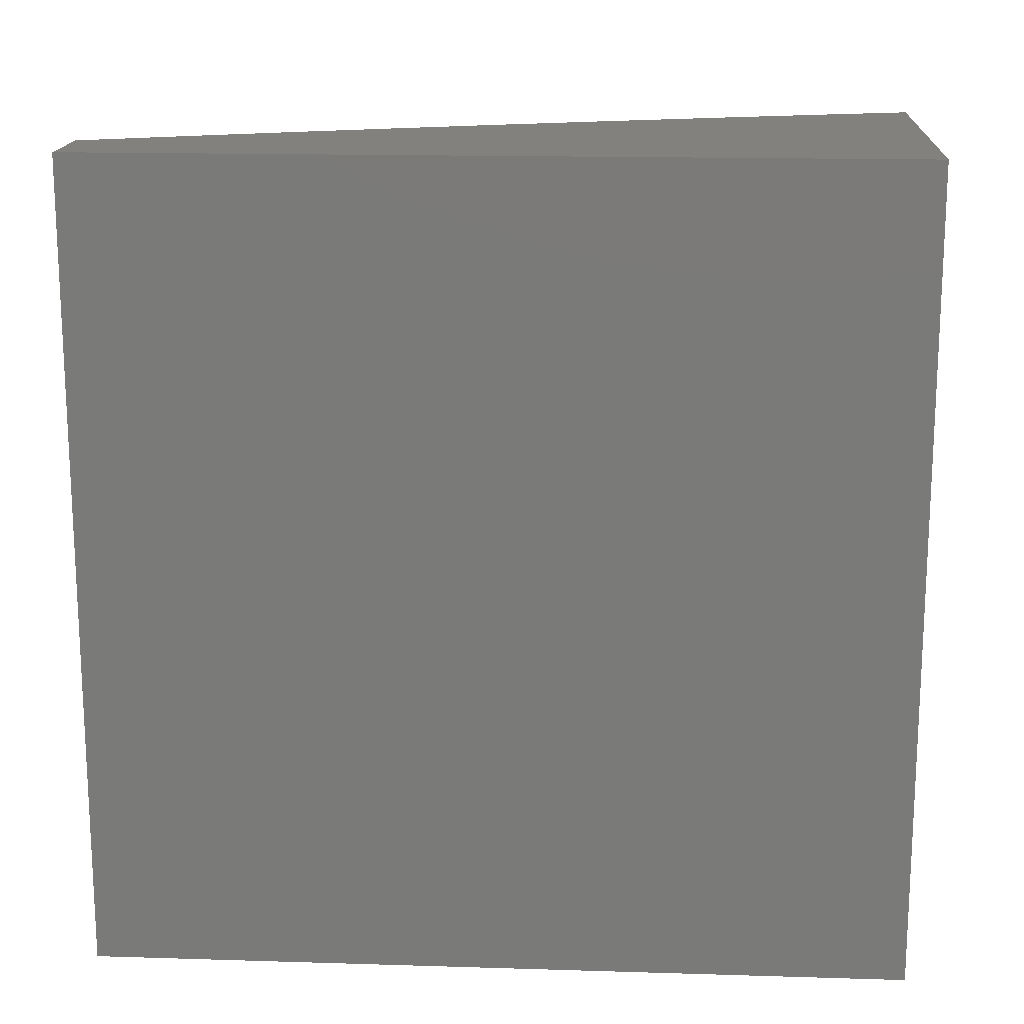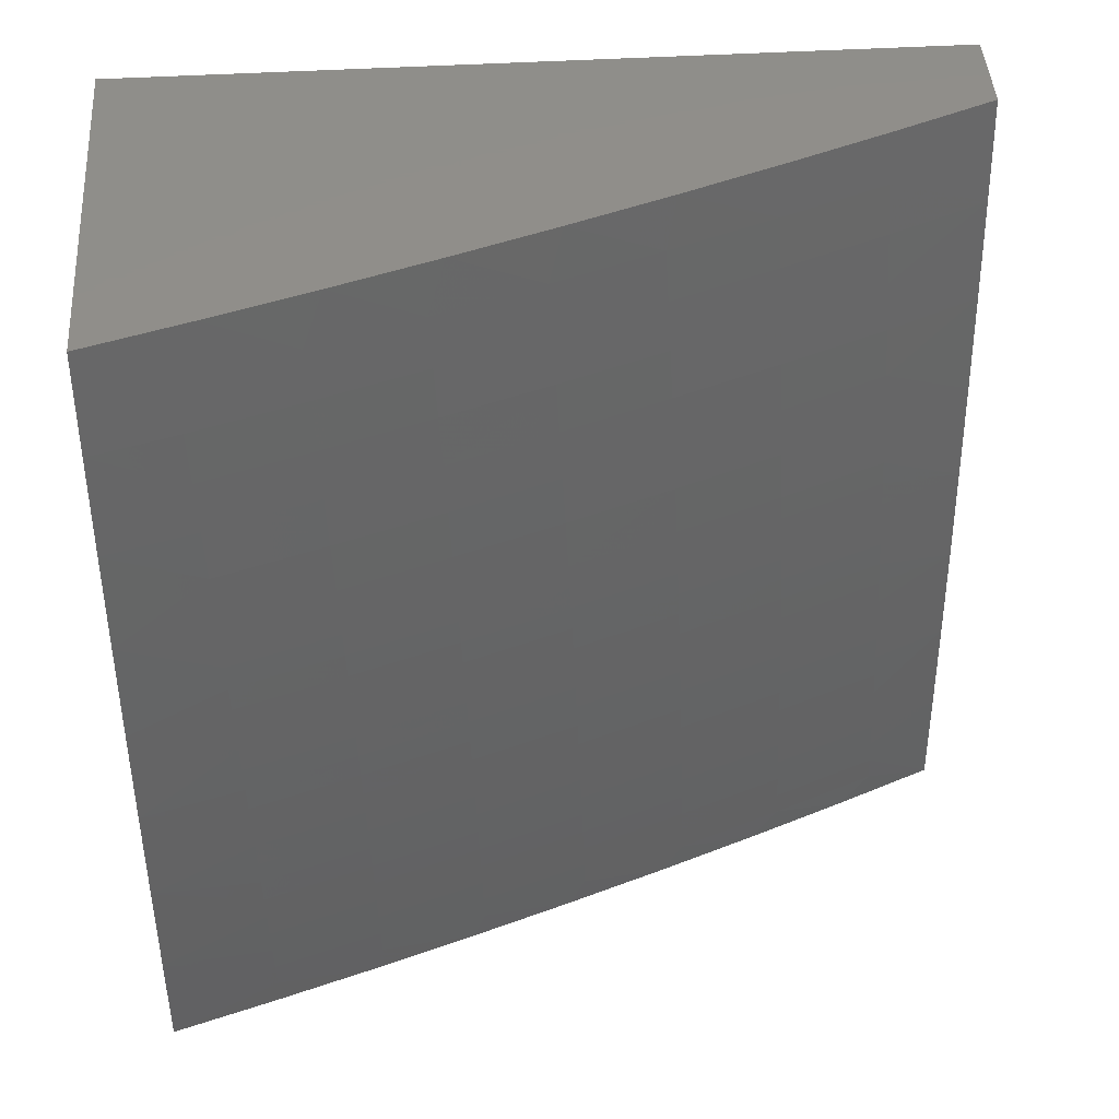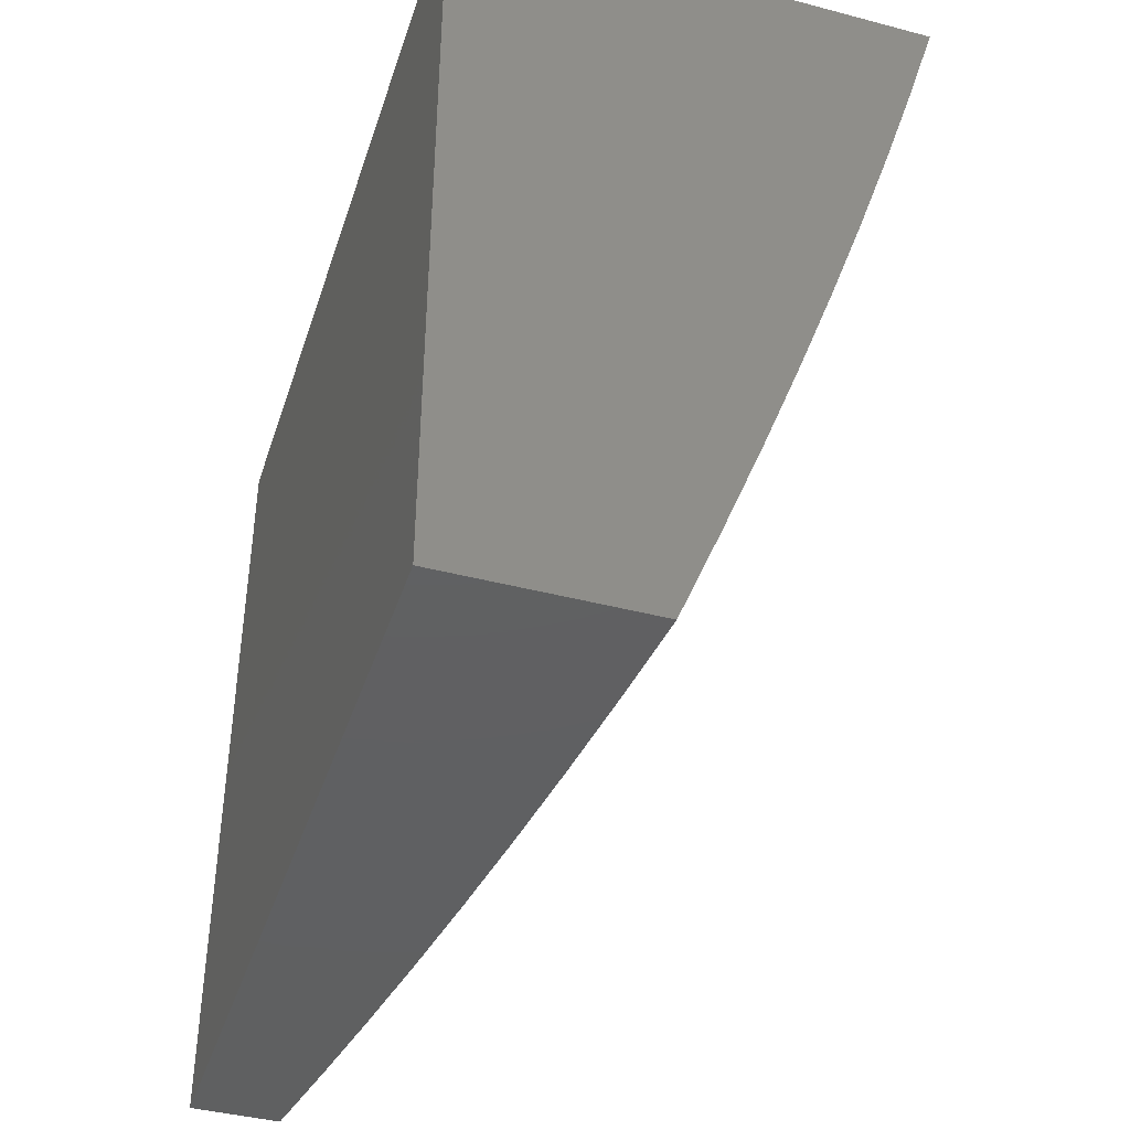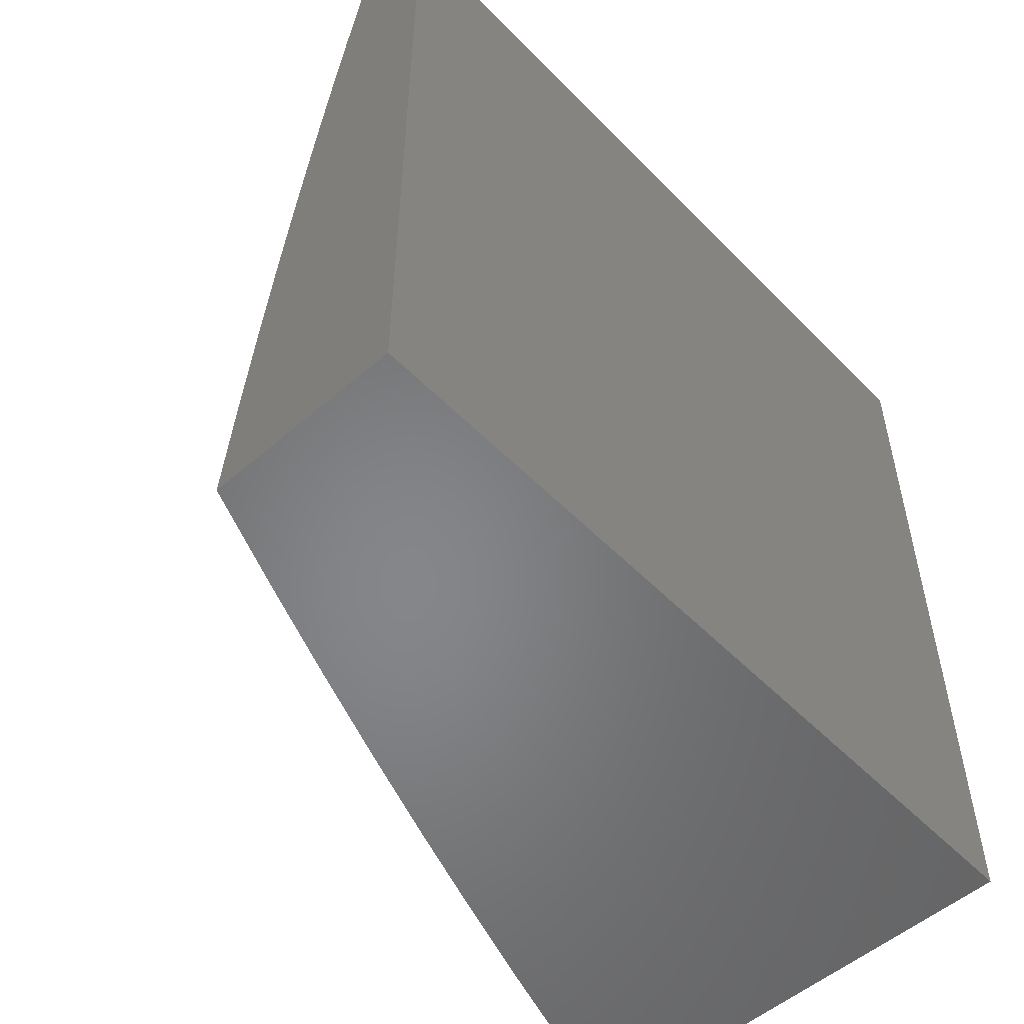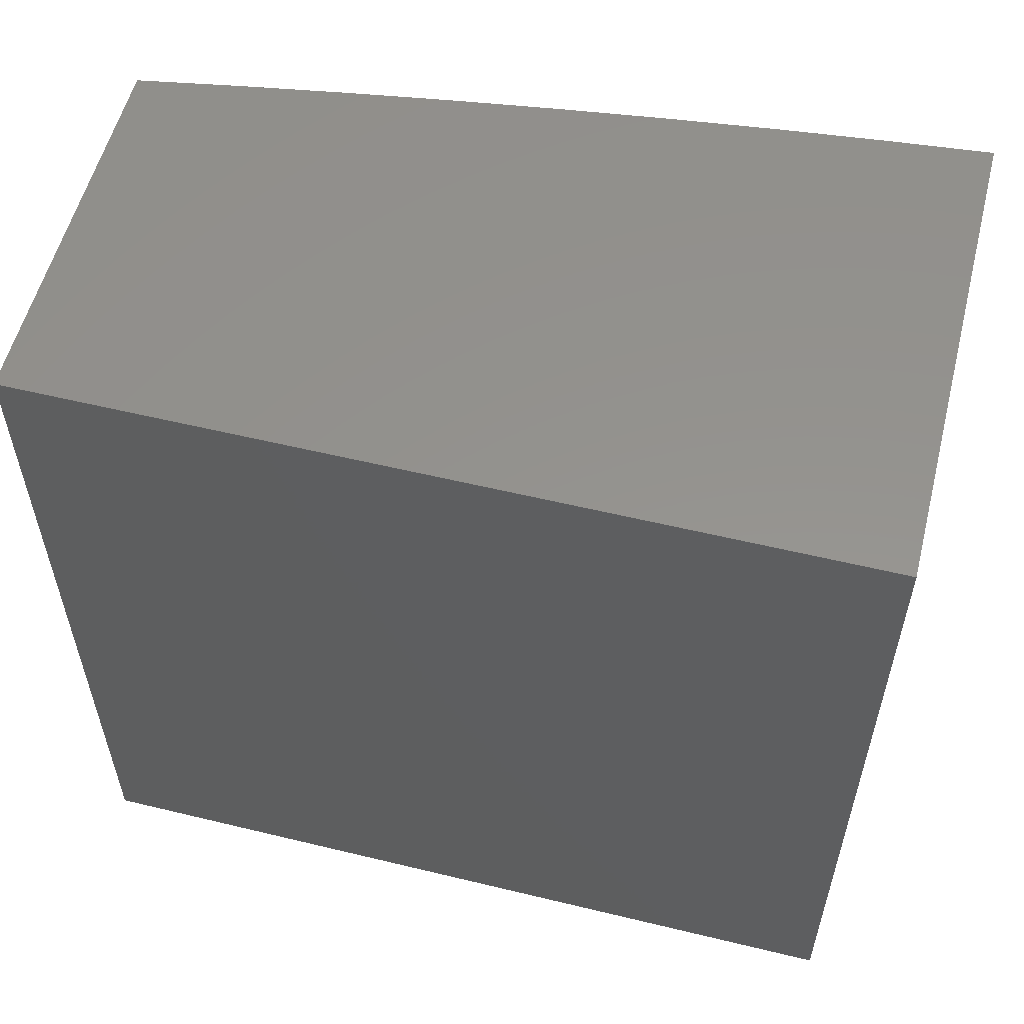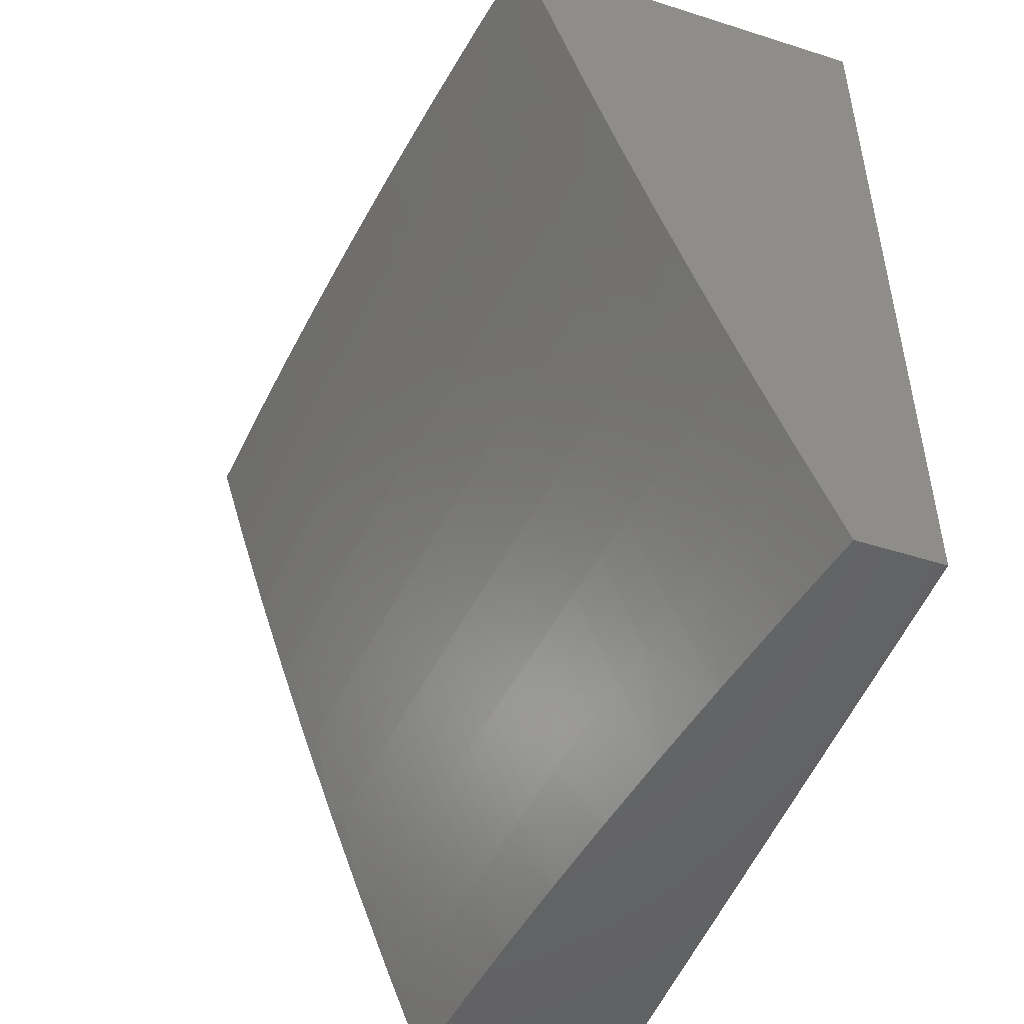
<metadata>
{"format":"stl","ext":"stl","renderer":"f3d","projection":"perspective","resolution":1024,"background":"white","views":[{"elev":16.3,"azim":93.6,"up":"+Z"},{"elev":45.9,"azim":-93.9,"up":"+Z"},{"elev":-41.4,"azim":162.4,"up":"+Y"},{"elev":-53.1,"azim":42.8,"up":"+Z"},{"elev":56.4,"azim":104.2,"up":"+Y"},{"elev":-48.3,"azim":-19.5,"up":"+Y"}]}
</metadata>
<code>
# stl→obj: 204 verts, 404 faces
v -10.56 -3.127 1
v -10.55 -3.131 1.031
v -10.6 -3 1
v -10.55 -3.13 1.062
v -10.59 -3 1.126
v -10.55 -3.129 1.093
v -10.55 -3.128 1.124
v -10.5 -3.259 1.124
v -10.5 -3.259 1.155
v -10.46 -3.39 1.155
v -10.46 -3.389 1.186
v -10.41 -3.52 1.186
v -10.41 -3.519 1.217
v -10.36 -3.649 1.217
v -10.36 -3.648 1.248
v -10.31 -3.779 1.248
v -10.3 -3.777 1.279
v -10.25 -3.907 1.279
v -10.25 -3.906 1.31
v -10.22 -4 1.251
v -10.2 -4 1.376
v -10.52 -3.253 1
v -10.51 -3.262 1.031
v -10.51 -3.261 1.062
v -10.47 -3.392 1.062
v -10.46 -3.392 1.093
v -10.42 -3.522 1.093
v -10.42 -3.522 1.124
v -10.37 -3.652 1.124
v -10.37 -3.651 1.155
v -10.32 -3.782 1.155
v -10.31 -3.781 1.186
v -10.26 -3.911 1.186
v -10.26 -3.91 1.217
v -10.26 -3.909 1.248
v -10.48 -3.379 1
v -10.47 -3.393 1.031
v -10.42 -3.523 1.062
v -10.37 -3.653 1.093
v -10.32 -3.783 1.124
v -10.27 -3.912 1.155
v -10.23 -4 1.126
v -10.43 -3.504 1
v -10.42 -3.524 1.031
v -10.37 -3.654 1.062
v -10.32 -3.784 1.093
v -10.27 -3.913 1.124
v -10.39 -3.629 1
v -10.38 -3.655 1.031
v -10.32 -3.785 1.062
v -10.27 -3.914 1.093
v -10.34 -3.753 1
v -10.33 -3.786 1.031
v -10.27 -3.915 1.062
v -10.29 -3.877 1
v -10.28 -3.916 1.031
v -10.25 -4 1
v -10.19 -4 1.502
v -10.24 -3.901 1.435
v -10.24 -3.902 1.404
v -10.24 -3.904 1.373
v -10.29 -3.774 1.373
v -10.3 -3.775 1.342
v -10.35 -3.645 1.342
v -10.35 -3.646 1.31
v -10.4 -3.515 1.31
v -10.4 -3.516 1.279
v -10.45 -3.386 1.279
v -10.45 -3.387 1.248
v -10.49 -3.256 1.248
v -10.5 -3.257 1.217
v -10.54 -3.126 1.217
v -10.54 -3.127 1.186
v -10.57 -3 1.251
v -10.17 -4 1.627
v -10.22 -3.895 1.56
v -10.23 -3.897 1.529
v -10.23 -3.898 1.498
v -10.28 -3.768 1.498
v -10.28 -3.77 1.466
v -10.33 -3.64 1.466
v -10.34 -3.641 1.435
v -10.38 -3.511 1.435
v -10.39 -3.512 1.404
v -10.43 -3.381 1.404
v -10.44 -3.382 1.373
v -10.48 -3.252 1.373
v -10.48 -3.253 1.342
v -10.52 -3.122 1.342
v -10.53 -3.123 1.31
v -10.56 -3 1.376
v -10.15 -4 1.751
v -10.21 -3.889 1.686
v -10.21 -3.892 1.623
v -10.27 -3.766 1.56
v -10.28 -3.767 1.529
v -10.33 -3.637 1.529
v -10.33 -3.638 1.498
v -10.38 -3.508 1.498
v -10.38 -3.509 1.466
v -10.43 -3.379 1.466
v -10.43 -3.38 1.435
v -10.47 -3.249 1.435
v -10.48 -3.251 1.404
v -10.52 -3.12 1.404
v -10.52 -3.121 1.373
v -10.13 -4 1.876
v -10.19 -3.882 1.811
v -10.2 -3.886 1.748
v -10.26 -3.76 1.686
v -10.26 -3.763 1.623
v -10.31 -3.633 1.623
v -10.32 -3.636 1.56
v -10.37 -3.506 1.56
v -10.37 -3.507 1.529
v -10.42 -3.376 1.529
v -10.42 -3.378 1.498
v -10.46 -3.247 1.498
v -10.47 -3.248 1.466
v -10.51 -3.118 1.466
v -10.51 -3.119 1.435
v -10.54 -3 1.501
v -10.11 -4 2
v -10.17 -3.875 1.937
v -10.18 -3.879 1.874
v -10.24 -3.753 1.811
v -10.25 -3.756 1.748
v -10.3 -3.627 1.748
v -10.31 -3.63 1.686
v -10.35 -3.5 1.686
v -10.36 -3.503 1.623
v -10.41 -3.373 1.623
v -10.41 -3.375 1.56
v -10.46 -3.245 1.56
v -10.46 -3.246 1.529
v -10.5 -3.115 1.529
v -10.51 -3.116 1.498
v -10.16 -3.877 2
v -10.21 -3.753 2
v -10.22 -3.746 1.937
v -10.25 -3.629 2
v -10.27 -3.617 1.937
v -10.3 -3.505 2
v -10.31 -3.487 1.937
v -10.34 -3.379 2
v -10.36 -3.358 1.937
v -10.38 -3.253 2
v -10.4 -3.228 1.937
v -10.42 -3.127 2
v -10.44 -3.098 1.937
v -10.46 -3 2
v -10.48 -3 1.876
v -10.5 -3 1.751
v -10.46 -3.104 1.811
v -10.45 -3.101 1.874
v -10.52 -3 1.626
v -10.48 -3.109 1.686
v -10.47 -3.106 1.748
v -10.42 -3.234 1.811
v -10.41 -3.231 1.874
v -10.37 -3.361 1.874
v -10.5 -3.114 1.56
v -10.49 -3.112 1.623
v -10.44 -3.24 1.686
v -10.43 -3.237 1.748
v -10.39 -3.367 1.748
v -10.38 -3.364 1.811
v -10.33 -3.494 1.811
v -10.32 -3.491 1.874
v -10.28 -3.62 1.874
v -10.51 -3.26 1.093
v -10.54 -3.127 1.155
v -10.5 -3.258 1.186
v -10.53 -3.125 1.248
v -10.53 -3.124 1.279
v -10.49 -3.254 1.31
v -10.44 -3.384 1.342
v -10.39 -3.513 1.373
v -10.34 -3.642 1.404
v -10.29 -3.771 1.435
v -10.23 -3.9 1.466
v -10.49 -3.255 1.279
v -10.45 -3.242 1.623
v -10.46 -3.391 1.124
v -10.45 -3.388 1.217
v -10.4 -3.518 1.248
v -10.35 -3.647 1.279
v -10.3 -3.776 1.31
v -10.25 -3.905 1.342
v -10.44 -3.385 1.31
v -10.4 -3.37 1.686
v -10.41 -3.521 1.155
v -10.39 -3.514 1.342
v -10.34 -3.497 1.748
v -10.36 -3.65 1.186
v -10.34 -3.644 1.373
v -10.29 -3.624 1.811
v -10.31 -3.78 1.217
v -10.29 -3.772 1.404
v -10.23 -3.75 1.874
v -10 -4 2
v -10 -4 1
v -10 -3 1
v -10 -3 2
f 1 2 3
f 3 2 4
f 3 4 5
f 5 4 6
f 5 6 7
f 7 6 8
f 7 8 9
f 9 8 10
f 9 10 11
f 11 10 12
f 11 12 13
f 13 12 14
f 13 14 15
f 15 14 16
f 15 16 17
f 17 16 18
f 17 18 19
f 19 18 20
f 19 20 21
f 1 22 2
f 2 22 23
f 2 23 24
f 24 23 25
f 24 25 26
f 26 25 27
f 26 27 28
f 28 27 29
f 28 29 30
f 30 29 31
f 30 31 32
f 32 31 33
f 32 33 34
f 34 33 20
f 34 20 35
f 35 20 18
f 35 18 16
f 22 36 23
f 23 36 37
f 23 37 25
f 25 37 38
f 25 38 27
f 27 38 39
f 27 39 29
f 29 39 40
f 29 40 31
f 31 40 41
f 31 41 33
f 33 41 42
f 33 42 20
f 36 43 37
f 37 43 44
f 37 44 38
f 38 44 45
f 38 45 39
f 39 45 46
f 39 46 40
f 40 46 47
f 40 47 41
f 41 47 42
f 43 48 44
f 44 48 49
f 44 49 45
f 45 49 50
f 45 50 46
f 46 50 51
f 46 51 47
f 47 51 42
f 48 52 49
f 49 52 53
f 49 53 50
f 50 53 54
f 50 54 51
f 51 54 42
f 52 55 53
f 53 55 56
f 53 56 54
f 54 56 57
f 54 57 42
f 55 57 56
f 58 59 21
f 21 59 60
f 21 60 61
f 61 60 62
f 61 62 63
f 63 62 64
f 63 64 65
f 65 64 66
f 65 66 67
f 67 66 68
f 67 68 69
f 69 68 70
f 69 70 71
f 71 70 72
f 71 72 73
f 73 72 74
f 73 74 5
f 75 76 58
f 58 76 77
f 58 77 78
f 78 77 79
f 78 79 80
f 80 79 81
f 80 81 82
f 82 81 83
f 82 83 84
f 84 83 85
f 84 85 86
f 86 85 87
f 86 87 88
f 88 87 89
f 88 89 90
f 90 89 91
f 90 91 74
f 92 93 75
f 75 93 94
f 75 94 76
f 76 94 95
f 76 95 96
f 96 95 97
f 96 97 98
f 98 97 99
f 98 99 100
f 100 99 101
f 100 101 102
f 102 101 103
f 102 103 104
f 104 103 105
f 104 105 106
f 106 105 91
f 106 91 89
f 107 108 92
f 92 108 109
f 92 109 93
f 93 109 110
f 93 110 111
f 111 110 112
f 111 112 113
f 113 112 114
f 113 114 115
f 115 114 116
f 115 116 117
f 117 116 118
f 117 118 119
f 119 118 120
f 119 120 121
f 121 120 122
f 121 122 91
f 123 124 107
f 107 124 125
f 107 125 108
f 108 125 126
f 108 126 127
f 127 126 128
f 127 128 129
f 129 128 130
f 129 130 131
f 131 130 132
f 131 132 133
f 133 132 134
f 133 134 135
f 135 134 136
f 135 136 137
f 137 136 122
f 137 122 120
f 123 138 124
f 124 138 139
f 124 139 140
f 140 139 141
f 140 141 142
f 142 141 143
f 142 143 144
f 144 143 145
f 144 145 146
f 146 145 147
f 146 147 148
f 148 147 149
f 148 149 150
f 150 149 151
f 150 151 152
f 153 154 152
f 152 154 155
f 152 155 150
f 150 155 148
f 156 157 153
f 153 157 158
f 153 158 154
f 154 158 159
f 154 159 160
f 160 159 161
f 160 161 146
f 146 161 144
f 122 162 156
f 156 162 163
f 156 163 157
f 157 163 164
f 157 164 165
f 165 164 166
f 165 166 167
f 167 166 168
f 167 168 169
f 169 168 170
f 169 170 142
f 142 170 140
f 2 24 4
f 4 24 171
f 4 171 6
f 6 171 8
f 73 5 172
f 172 5 7
f 172 7 9
f 73 172 173
f 173 172 9
f 173 9 11
f 72 174 74
f 74 174 175
f 74 175 90
f 90 175 176
f 90 176 88
f 88 176 177
f 88 177 86
f 86 177 178
f 86 178 84
f 84 178 179
f 84 179 82
f 82 179 180
f 82 180 80
f 80 180 181
f 80 181 78
f 78 181 58
f 72 70 174
f 174 70 182
f 174 182 175
f 175 182 176
f 121 91 105
f 104 106 87
f 87 106 89
f 119 121 103
f 103 121 105
f 162 122 136
f 135 137 118
f 118 137 120
f 136 134 162
f 162 134 183
f 162 183 163
f 163 183 164
f 159 158 165
f 165 158 157
f 148 155 160
f 160 155 154
f 24 26 171
f 171 26 184
f 171 184 8
f 8 184 10
f 73 173 71
f 71 173 185
f 71 185 69
f 69 185 186
f 69 186 67
f 67 186 187
f 67 187 65
f 65 187 188
f 65 188 63
f 63 188 189
f 63 189 61
f 61 189 21
f 185 173 11
f 70 68 182
f 182 68 190
f 182 190 176
f 176 190 177
f 102 104 85
f 85 104 87
f 117 119 101
f 101 119 103
f 133 135 116
f 116 135 118
f 134 132 183
f 183 132 191
f 183 191 164
f 164 191 166
f 161 159 167
f 167 159 165
f 146 148 160
f 26 28 184
f 184 28 192
f 184 192 10
f 10 192 12
f 186 185 13
f 13 185 11
f 68 66 190
f 190 66 193
f 190 193 177
f 177 193 178
f 100 102 83
f 83 102 85
f 115 117 99
f 99 117 101
f 131 133 114
f 114 133 116
f 132 130 191
f 191 130 194
f 191 194 166
f 166 194 168
f 144 161 169
f 169 161 167
f 28 30 192
f 192 30 195
f 192 195 12
f 12 195 14
f 187 186 15
f 15 186 13
f 66 64 193
f 193 64 196
f 193 196 178
f 178 196 179
f 98 100 81
f 81 100 83
f 113 115 97
f 97 115 99
f 129 131 112
f 112 131 114
f 130 128 194
f 194 128 197
f 194 197 168
f 168 197 170
f 142 144 169
f 30 32 195
f 195 32 198
f 195 198 14
f 14 198 16
f 188 187 17
f 17 187 15
f 64 62 196
f 196 62 199
f 196 199 179
f 179 199 180
f 96 98 79
f 79 98 81
f 111 113 95
f 95 113 97
f 127 129 110
f 110 129 112
f 128 126 197
f 197 126 200
f 197 200 170
f 170 200 140
f 35 16 198
f 35 198 34
f 34 198 32
f 189 188 19
f 19 188 17
f 62 60 199
f 199 60 59
f 199 59 180
f 180 59 181
f 76 96 77
f 77 96 79
f 93 111 94
f 94 111 95
f 108 127 109
f 109 127 110
f 124 140 200
f 124 200 125
f 125 200 126
f 21 189 19
f 58 181 59
f 123 107 201
f 201 107 92
f 201 92 202
f 202 92 75
f 202 75 58
f 58 21 202
f 202 21 20
f 202 20 42
f 42 57 202
f 57 55 202
f 202 55 52
f 202 52 203
f 203 52 48
f 203 48 43
f 43 36 203
f 203 36 22
f 203 22 1
f 1 3 203
f 151 149 204
f 204 149 147
f 204 147 145
f 145 143 204
f 204 143 141
f 204 141 139
f 139 138 204
f 204 138 201
f 201 138 123
f 3 5 203
f 203 5 74
f 203 74 91
f 91 122 203
f 203 122 156
f 203 156 204
f 204 156 153
f 204 153 152
f 152 151 204
f 201 202 204
f 204 202 203

</code>
